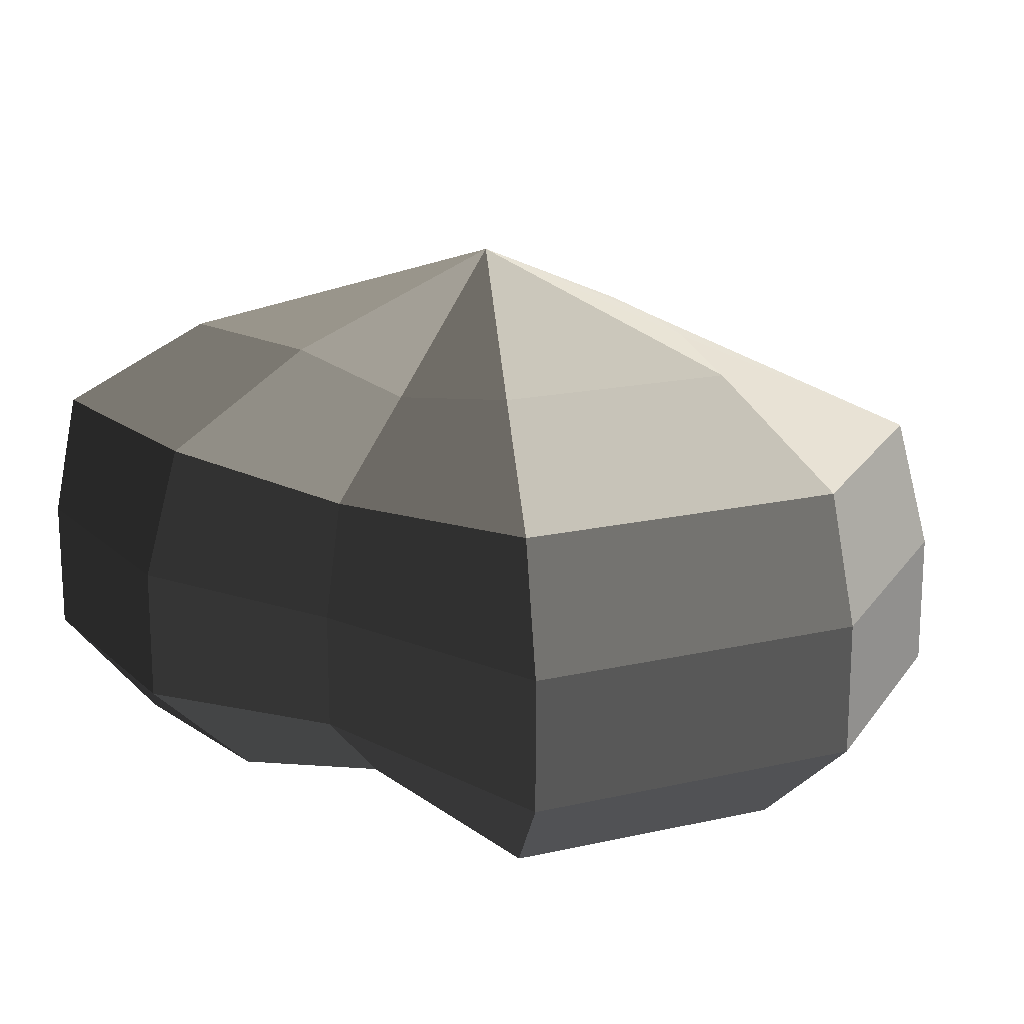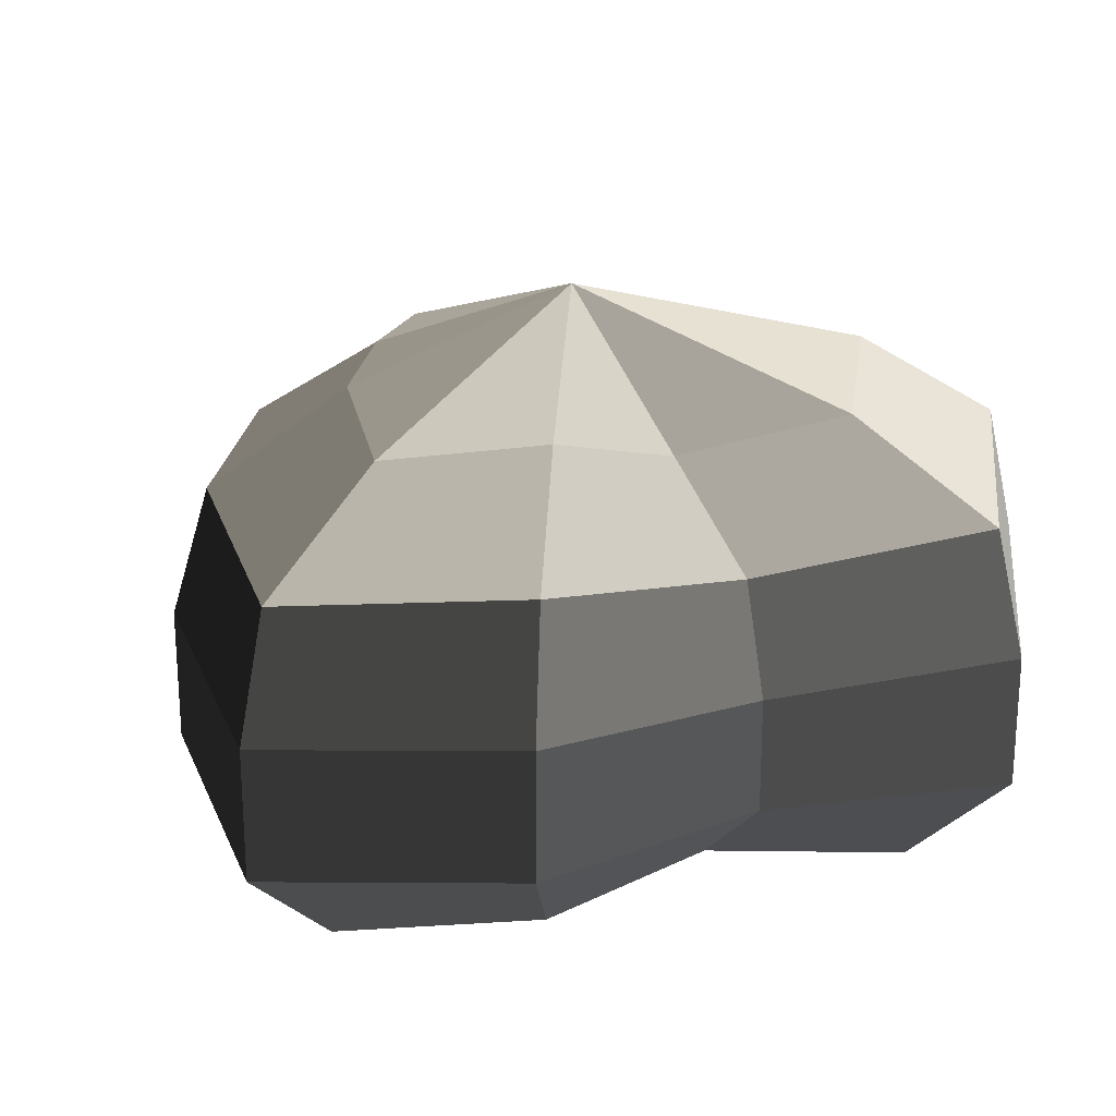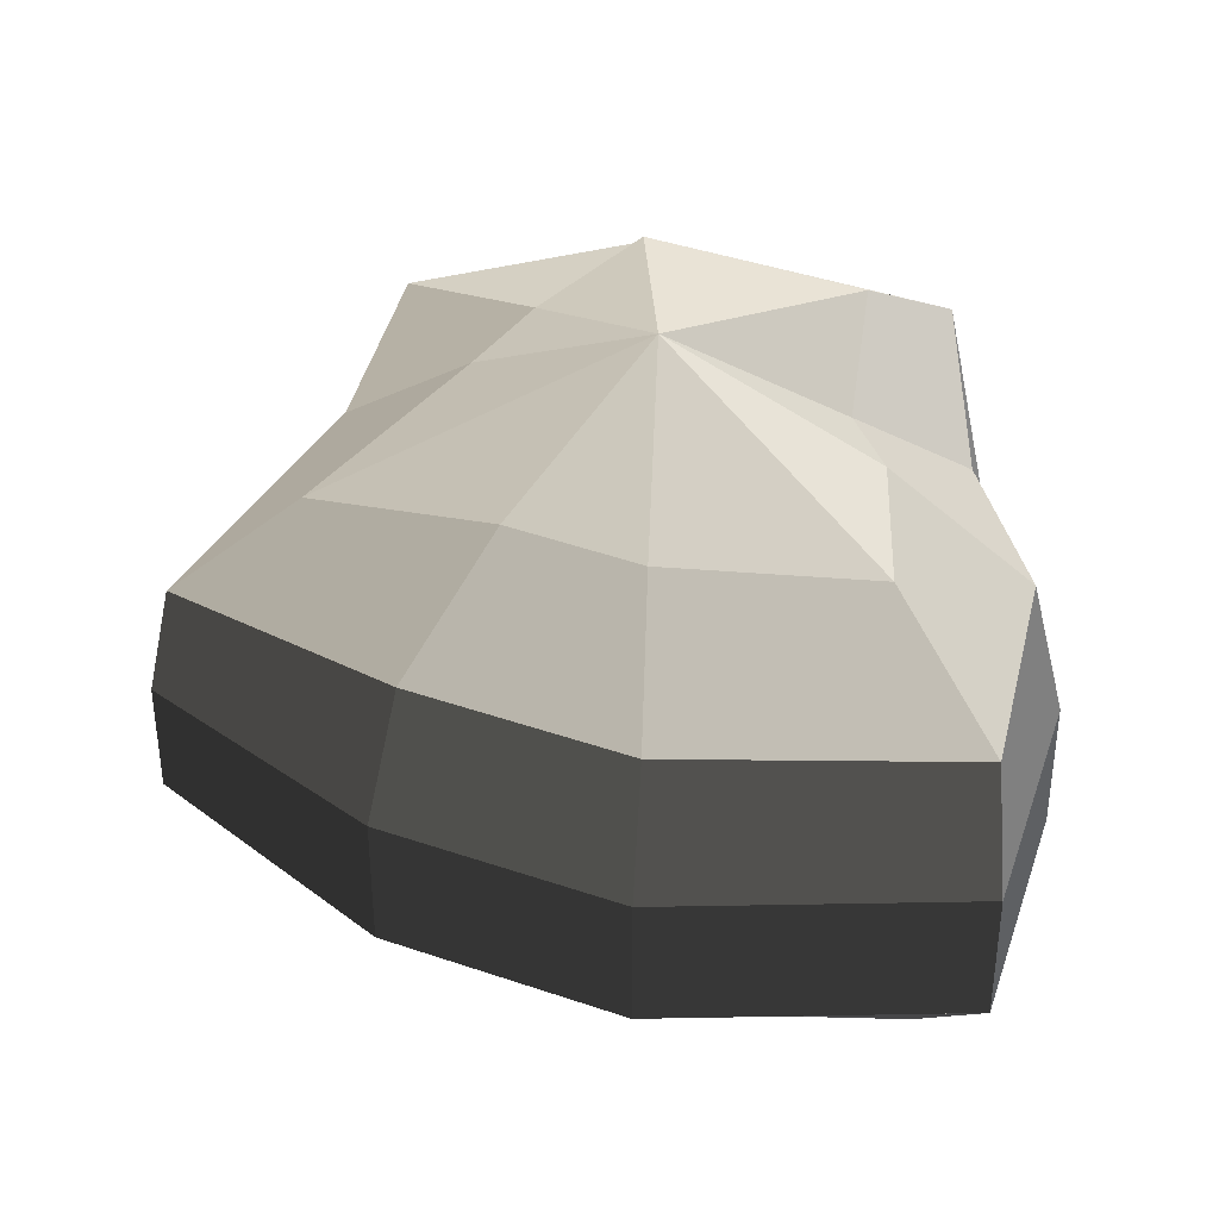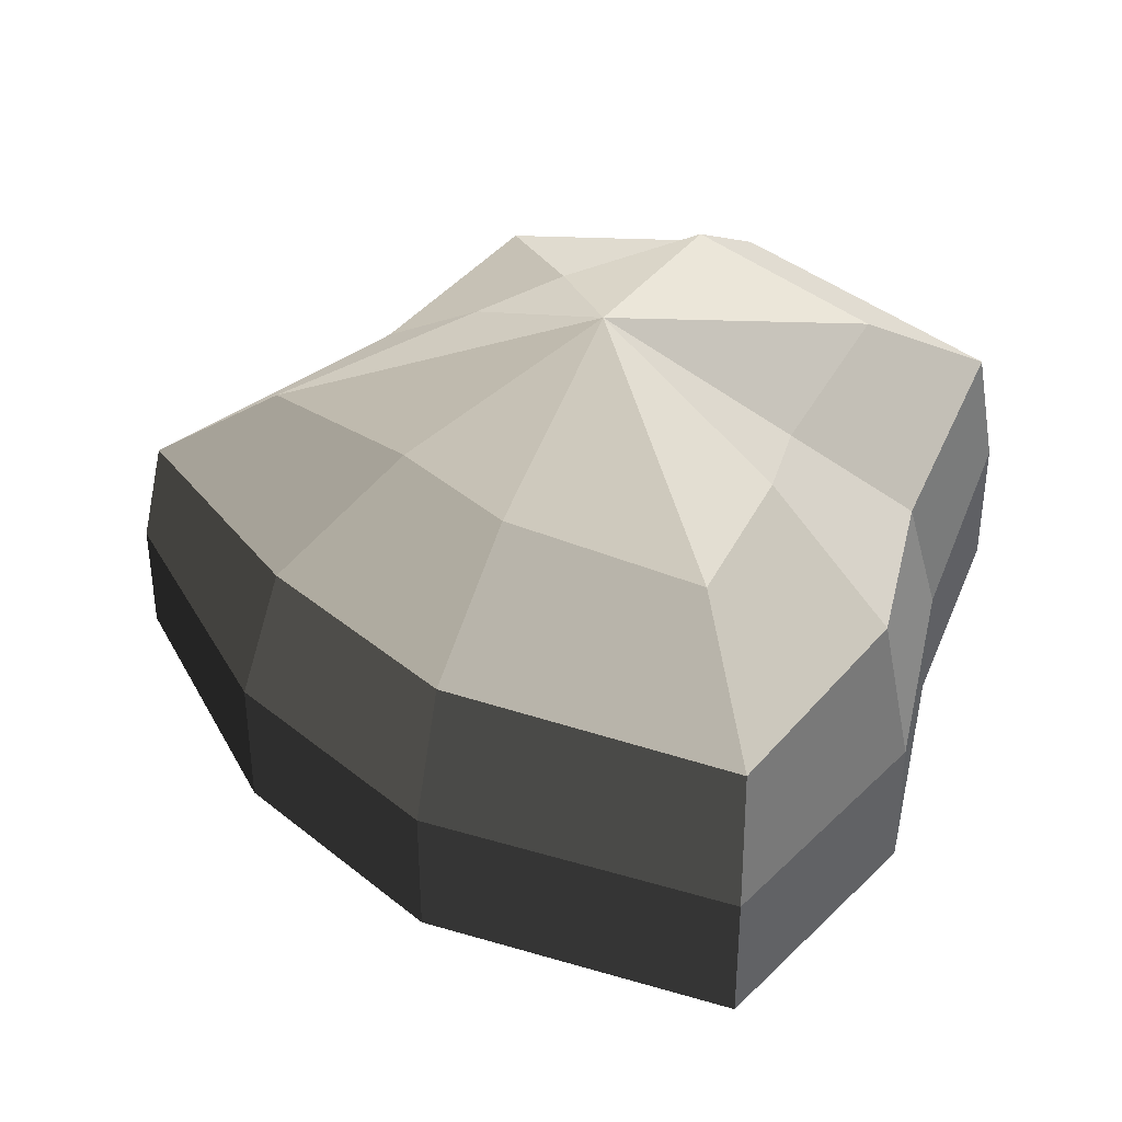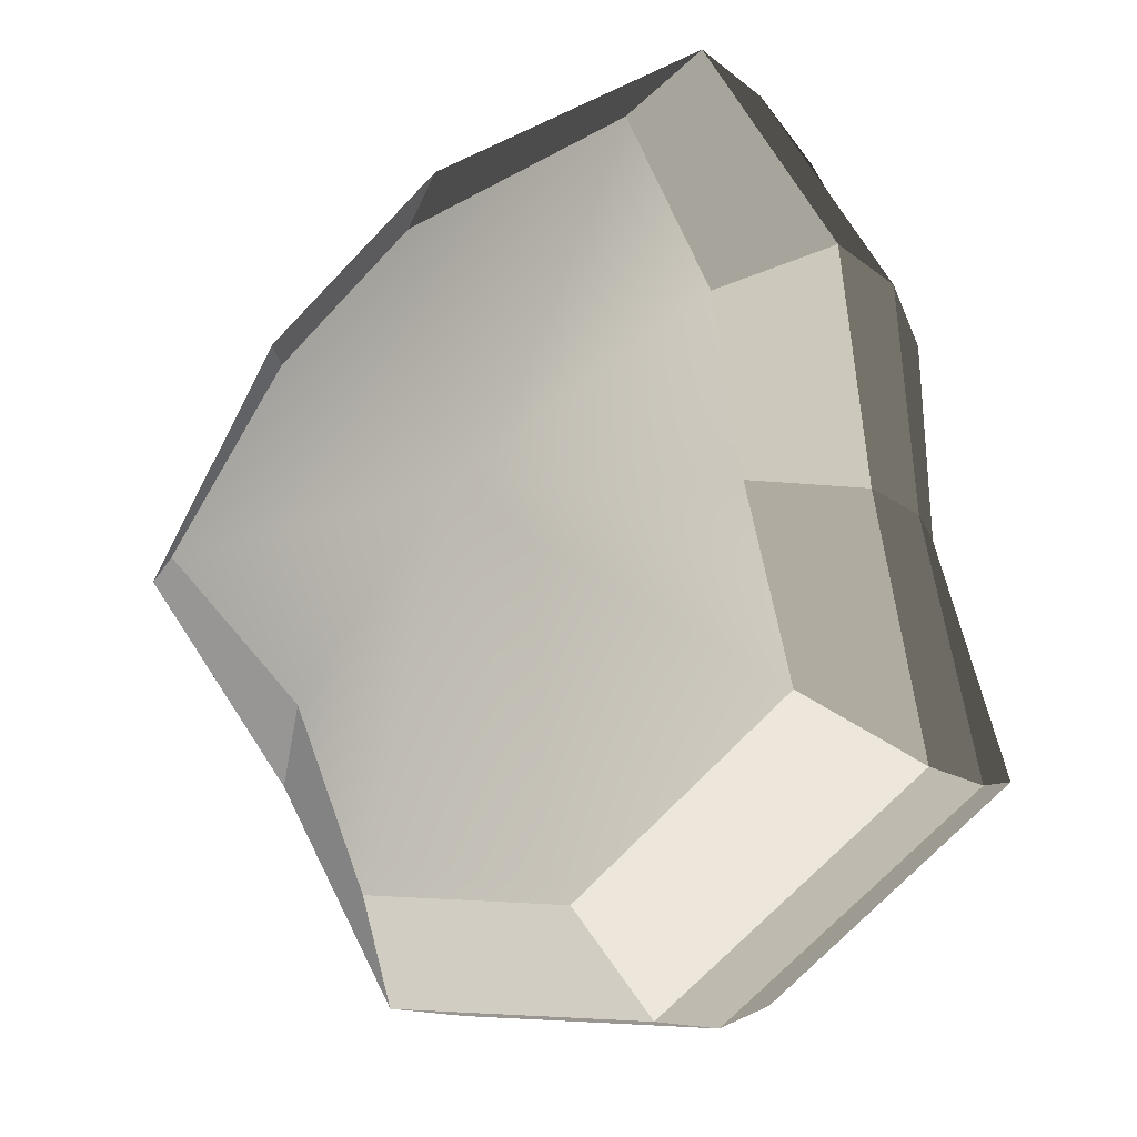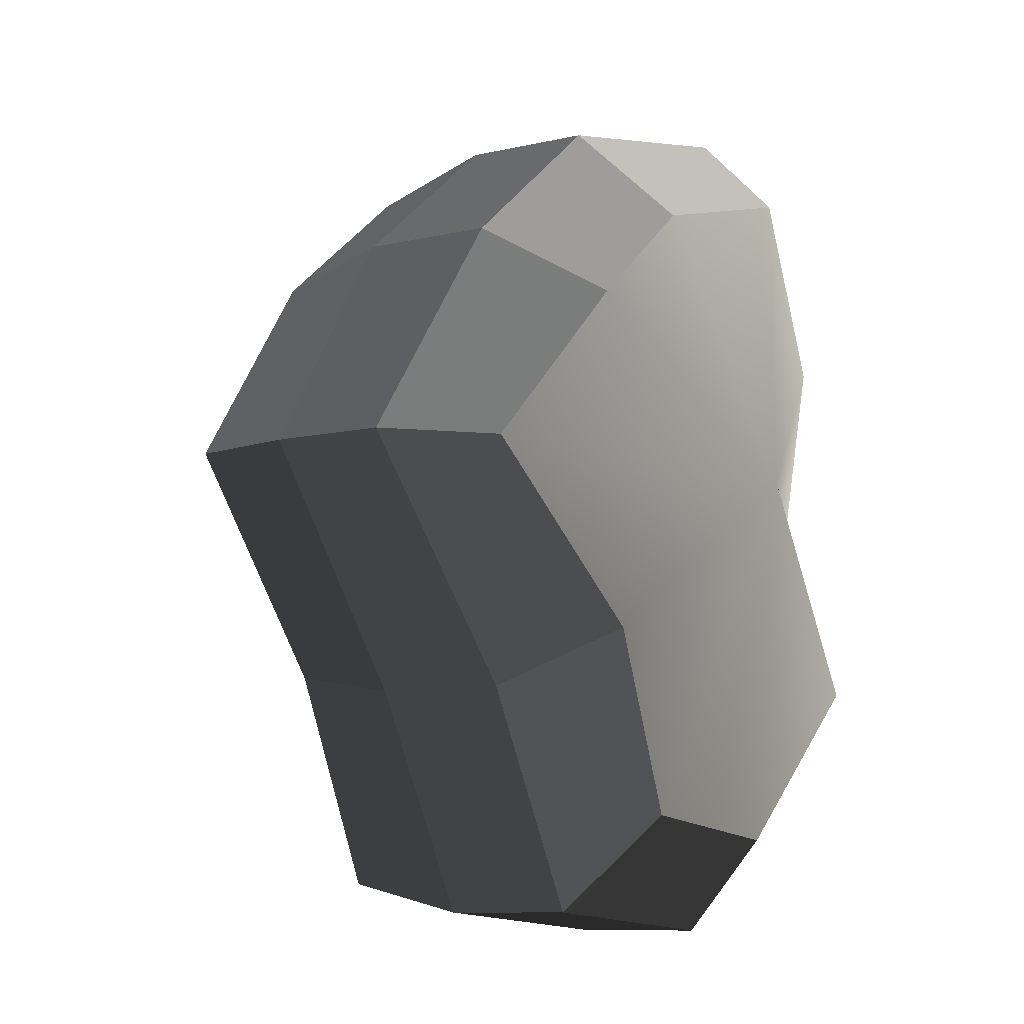
<metadata>
{"format":"obj","ext":"obj","renderer":"f3d","projection":"perspective","resolution":1024,"background":"white","views":[{"elev":18.1,"azim":117.5,"up":"+Y"},{"elev":23.0,"azim":58.8,"up":"+Y"},{"elev":38.1,"azim":-14.2,"up":"+Y"},{"elev":38.5,"azim":7.7,"up":"+Y"},{"elev":-12.7,"azim":29.1,"up":"+Z"},{"elev":-9.4,"azim":-58.3,"up":"+Z"}]}
</metadata>
<code>
v 0.01455 -0.02578 -0.04036
v 0.004624 -0.03398 0.001092
v 0.03878 -0.02578 -0.02105
v -0.009663 -0.02578 -0.03818
v -0.01825 -0.02578 -0.01778
v -0.03822 -0.02223 0.001092
v -0.02135 -0.02578 0.01996
v -0.005297 -0.02578 0.03272
v 0.02109 -0.02578 0.04036
v 0.0306 -0.02578 0.01996
v 0.03219 -0.02223 0.001092
v 0.03878 -0.02578 -0.02105
v 0.04797 -0.01489 -0.02773
v 0.01805 -0.01489 -0.05115
v 0.01455 -0.02578 -0.04036
v 0.01455 -0.02578 -0.04036
v 0.01805 -0.01489 -0.05115
v -0.01317 -0.01489 -0.04897
v -0.009663 -0.02578 -0.03818
v -0.009663 -0.02578 -0.03818
v -0.01317 -0.01489 -0.04897
v -0.02743 -0.01489 -0.02445
v -0.01825 -0.02578 -0.01778
v -0.01825 -0.02578 -0.01778
v -0.02743 -0.01489 -0.02445
v -0.04797 -0.01289 0.001092
v -0.03822 -0.02223 0.001092
v -0.03822 -0.02223 0.001092
v -0.04797 -0.01289 0.001092
v -0.03053 -0.01489 0.02663
v -0.02135 -0.02578 0.01996
v -0.02135 -0.02578 0.01996
v -0.03053 -0.01489 0.02663
v -0.008805 -0.01489 0.04351
v -0.005297 -0.02578 0.03272
v -0.005297 -0.02578 0.03272
v -0.008805 -0.01489 0.04351
v 0.0246 -0.01489 0.05115
v 0.02109 -0.02578 0.04036
v 0.02109 -0.02578 0.04036
v 0.0246 -0.01489 0.05115
v 0.03978 -0.01489 0.02663
v 0.0306 -0.02578 0.01996
v 0.0306 -0.02578 0.01996
v 0.03978 -0.01489 0.02663
v 0.04193 -0.01289 0.001092
v 0.03219 -0.02223 0.001092
v 0.03219 -0.02223 0.001092
v 0.04193 -0.01289 0.001092
v 0.04797 -0.01489 -0.02773
v 0.03878 -0.02578 -0.02105
v 0.04797 -0.01489 -0.02773
v 0.04797 -0.0001484 -0.02773
v 0.01805 -0.0001484 -0.05115
v 0.01805 -0.01489 -0.05115
v 0.01805 -0.01489 -0.05115
v 0.01805 -0.0001484 -0.05115
v -0.01317 -0.0001484 -0.04897
v -0.01317 -0.01489 -0.04897
v -0.01317 -0.01489 -0.04897
v -0.01317 -0.0001484 -0.04897
v -0.02743 -0.0001484 -0.02445
v -0.02743 -0.01489 -0.02445
v -0.02743 -0.01489 -0.02445
v -0.02743 -0.0001484 -0.02445
v -0.04797 -0.0002293 0.001092
v -0.04797 -0.01289 0.001092
v -0.04797 -0.01289 0.001092
v -0.04797 -0.0002293 0.001092
v -0.03053 -0.0001484 0.02663
v -0.03053 -0.01489 0.02663
v -0.03053 -0.01489 0.02663
v -0.03053 -0.0001484 0.02663
v -0.008805 -0.0001484 0.04351
v -0.008805 -0.01489 0.04351
v -0.008805 -0.01489 0.04351
v -0.008805 -0.0001484 0.04351
v 0.0246 -0.0001484 0.05115
v 0.0246 -0.01489 0.05115
v 0.0246 -0.01489 0.05115
v 0.0246 -0.0001484 0.05115
v 0.03978 -0.0001484 0.02663
v 0.03978 -0.01489 0.02663
v 0.03978 -0.01489 0.02663
v 0.03978 -0.0001484 0.02663
v 0.04193 -0.0002293 0.001092
v 0.04193 -0.01289 0.001092
v 0.04193 -0.01289 0.001092
v 0.04193 -0.0002293 0.001092
v 0.04797 -0.0001484 -0.02773
v 0.04797 -0.01489 -0.02773
v 0.04797 -0.0001484 -0.02773
v 0.04569 0.01428 -0.0254
v 0.01715 0.01428 -0.04799
v 0.01805 -0.0001484 -0.05115
v 0.01805 -0.0001484 -0.05115
v 0.01715 0.01428 -0.04799
v -0.01183 0.01428 -0.0456
v -0.01317 -0.0001484 -0.04897
v -0.01317 -0.0001484 -0.04897
v -0.01183 0.01428 -0.0456
v -0.02321 0.01428 -0.02181
v -0.02743 -0.0001484 -0.02445
v -0.02743 -0.0001484 -0.02445
v -0.02321 0.01428 -0.02181
v -0.0453 0.01197 0.001197
v -0.04797 -0.0002293 0.001092
v -0.04797 -0.0002293 0.001092
v -0.0453 0.01197 0.001197
v -0.02661 0.01428 0.0242
v -0.03053 -0.0001484 0.02663
v -0.03053 -0.0001484 0.02663
v -0.02661 0.01428 0.0242
v -0.007042 0.01428 0.03961
v -0.008805 -0.0001484 0.04351
v -0.008805 -0.0001484 0.04351
v -0.007042 0.01428 0.03961
v 0.02433 0.01428 0.04799
v 0.0246 -0.0001484 0.05115
v 0.0246 -0.0001484 0.05115
v 0.02433 0.01428 0.04799
v 0.03671 0.01428 0.0242
v 0.03978 -0.0001484 0.02663
v 0.03978 -0.0001484 0.02663
v 0.03671 0.01428 0.0242
v 0.03865 0.01197 0.001197
v 0.04193 -0.0002293 0.001092
v 0.04193 -0.0002293 0.001092
v 0.03865 0.01197 0.001197
v 0.04569 0.01428 -0.0254
v 0.04797 -0.0001484 -0.02773
v 0.04569 0.01428 -0.0254
v 0.03225 0.02437 -0.01615
v 0.01204 0.02437 -0.03257
v 0.01715 0.01428 -0.04799
v 0.01715 0.01428 -0.04799
v 0.01204 0.02437 -0.03257
v -0.002592 0.02437 -0.02139
v -0.01183 0.01428 -0.0456
v -0.01183 0.01428 -0.0456
v -0.002592 0.02437 -0.02139
v -0.01125 0.02437 -0.0128
v -0.02321 0.01428 -0.02181
v -0.02321 0.01428 -0.02181
v -0.01125 0.02437 -0.0128
v -0.03124 0.02075 0.001118
v -0.0453 0.01197 0.001197
v -0.0453 0.01197 0.001197
v -0.03124 0.02075 0.001118
v -0.01443 0.02437 0.01503
v -0.02661 0.01428 0.0242
v -0.02661 0.01428 0.0242
v -0.01443 0.02437 0.01503
v -0.002592 0.02437 0.02475
v -0.007042 0.01428 0.03961
v -0.007042 0.01428 0.03961
v -0.002592 0.02437 0.02475
v 0.01874 0.02437 0.03257
v 0.02433 0.01428 0.04799
v 0.02433 0.01428 0.04799
v 0.01874 0.02437 0.03257
v 0.02387 0.02437 0.01503
v 0.03671 0.01428 0.0242
v 0.03671 0.01428 0.0242
v 0.02387 0.02437 0.01503
v 0.02504 0.02075 0.001118
v 0.03865 0.01197 0.001197
v 0.03865 0.01197 0.001197
v 0.02504 0.02075 0.001118
v 0.03225 0.02437 -0.01615
v 0.04569 0.01428 -0.0254
v 0.03225 0.02437 -0.01615
v 0.004624 0.03398 0.001092
v 0.01204 0.02437 -0.03257
v 0.01204 0.02437 -0.03257
v 0.004624 0.03398 0.001092
v -0.002592 0.02437 -0.02139
v -0.002592 0.02437 -0.02139
v 0.004624 0.03398 0.001092
v -0.01125 0.02437 -0.0128
v -0.01125 0.02437 -0.0128
v 0.004624 0.03398 0.001092
v -0.03124 0.02075 0.001118
v -0.03124 0.02075 0.001118
v 0.004624 0.03398 0.001092
v -0.01443 0.02437 0.01503
v -0.01443 0.02437 0.01503
v 0.004624 0.03398 0.001092
v -0.002592 0.02437 0.02475
v -0.002592 0.02437 0.02475
v 0.004624 0.03398 0.001092
v 0.01874 0.02437 0.03257
v 0.01874 0.02437 0.03257
v 0.004624 0.03398 0.001092
v 0.02387 0.02437 0.01503
v 0.02387 0.02437 0.01503
v 0.004624 0.03398 0.001092
v 0.02504 0.02075 0.001118
v 0.02504 0.02075 0.001118
v 0.004624 0.03398 0.001092
v 0.03225 0.02437 -0.01615
g pCylinder7_7_3616_256
f 1 3 2
f 4 1 2
f 5 4 2
f 6 5 2
f 7 6 2
f 8 7 2
f 9 8 2
f 10 9 2
f 11 10 2
f 3 11 2
f 12 14 13
f 12 15 14
f 16 18 17
f 16 19 18
f 20 22 21
f 20 23 22
f 24 26 25
f 24 27 26
f 28 30 29
f 28 31 30
f 32 34 33
f 32 35 34
f 36 38 37
f 36 39 38
f 40 42 41
f 40 43 42
f 44 46 45
f 44 47 46
f 48 50 49
f 48 51 50
f 52 54 53
f 52 55 54
f 56 58 57
f 56 59 58
f 60 62 61
f 60 63 62
f 64 66 65
f 64 67 66
f 68 70 69
f 68 71 70
f 72 74 73
f 72 75 74
f 76 78 77
f 76 79 78
f 80 82 81
f 80 83 82
f 84 86 85
f 84 87 86
f 88 90 89
f 88 91 90
f 92 94 93
f 92 95 94
f 96 98 97
f 96 99 98
f 100 102 101
f 100 103 102
f 104 106 105
f 104 107 106
f 108 110 109
f 108 111 110
f 112 114 113
f 112 115 114
f 116 118 117
f 116 119 118
f 120 122 121
f 120 123 122
f 124 126 125
f 124 127 126
f 128 130 129
f 128 131 130
f 132 134 133
f 132 135 134
f 136 138 137
f 136 139 138
f 140 142 141
f 140 143 142
f 144 146 145
f 144 147 146
f 148 150 149
f 148 151 150
f 152 154 153
f 152 155 154
f 156 158 157
f 156 159 158
f 160 162 161
f 160 163 162
f 164 166 165
f 164 167 166
f 168 170 169
f 168 171 170
f 172 174 173
f 175 177 176
f 178 180 179
f 181 183 182
f 184 186 185
f 187 189 188
f 190 192 191
f 193 195 194
f 196 198 197
f 199 201 200

</code>
